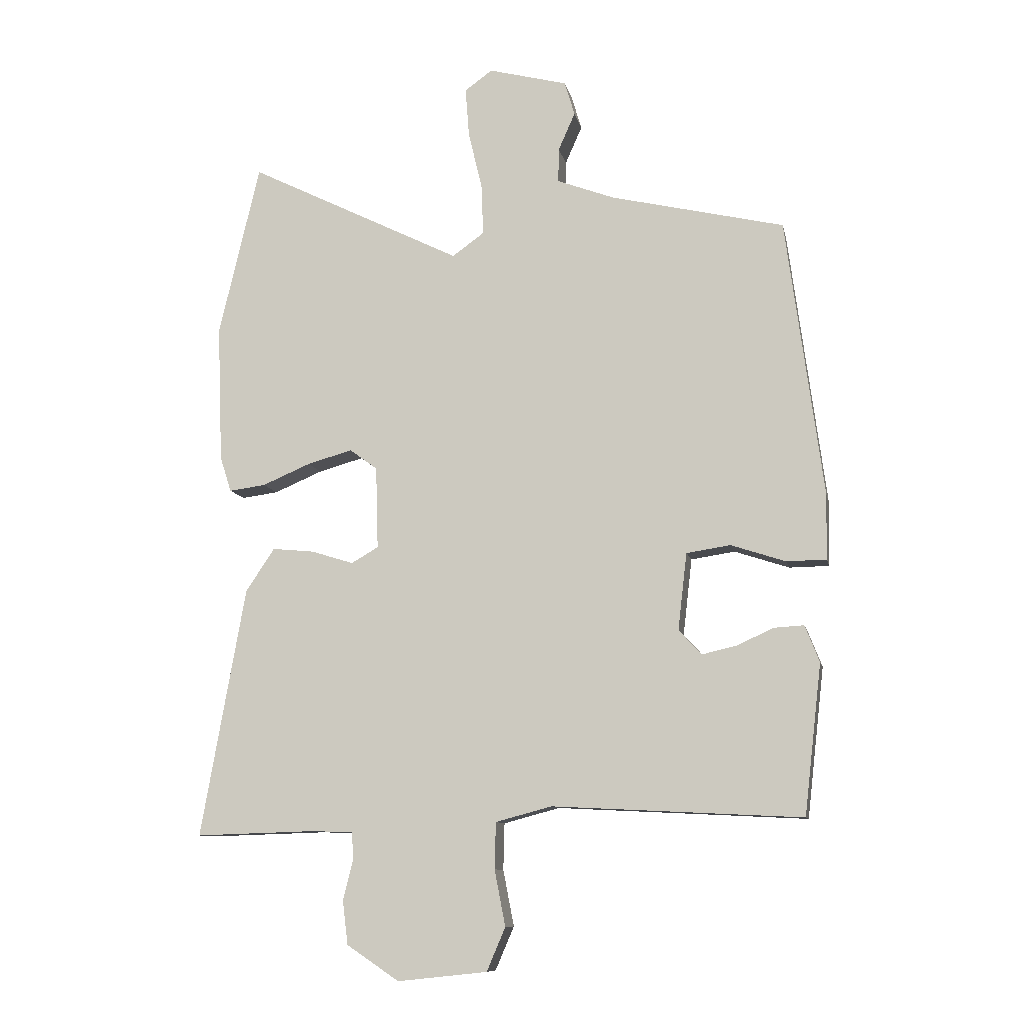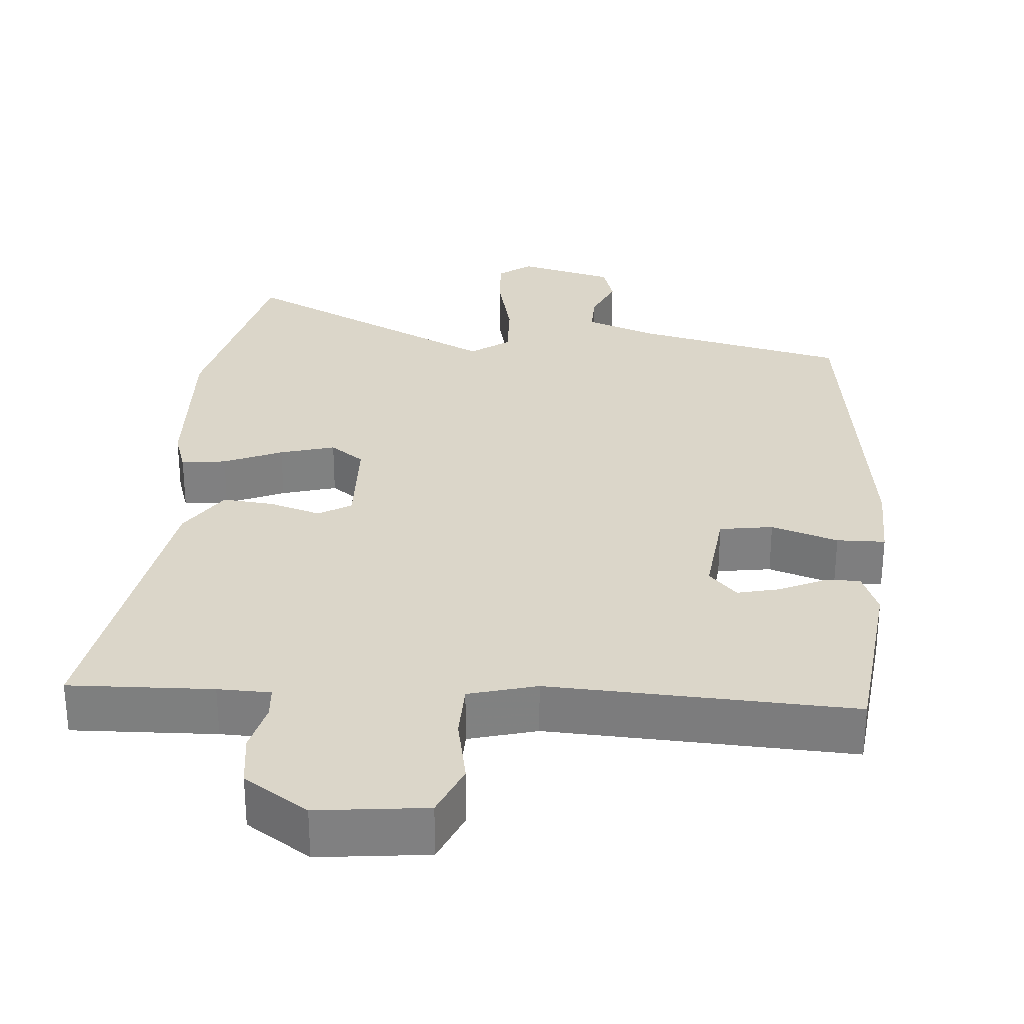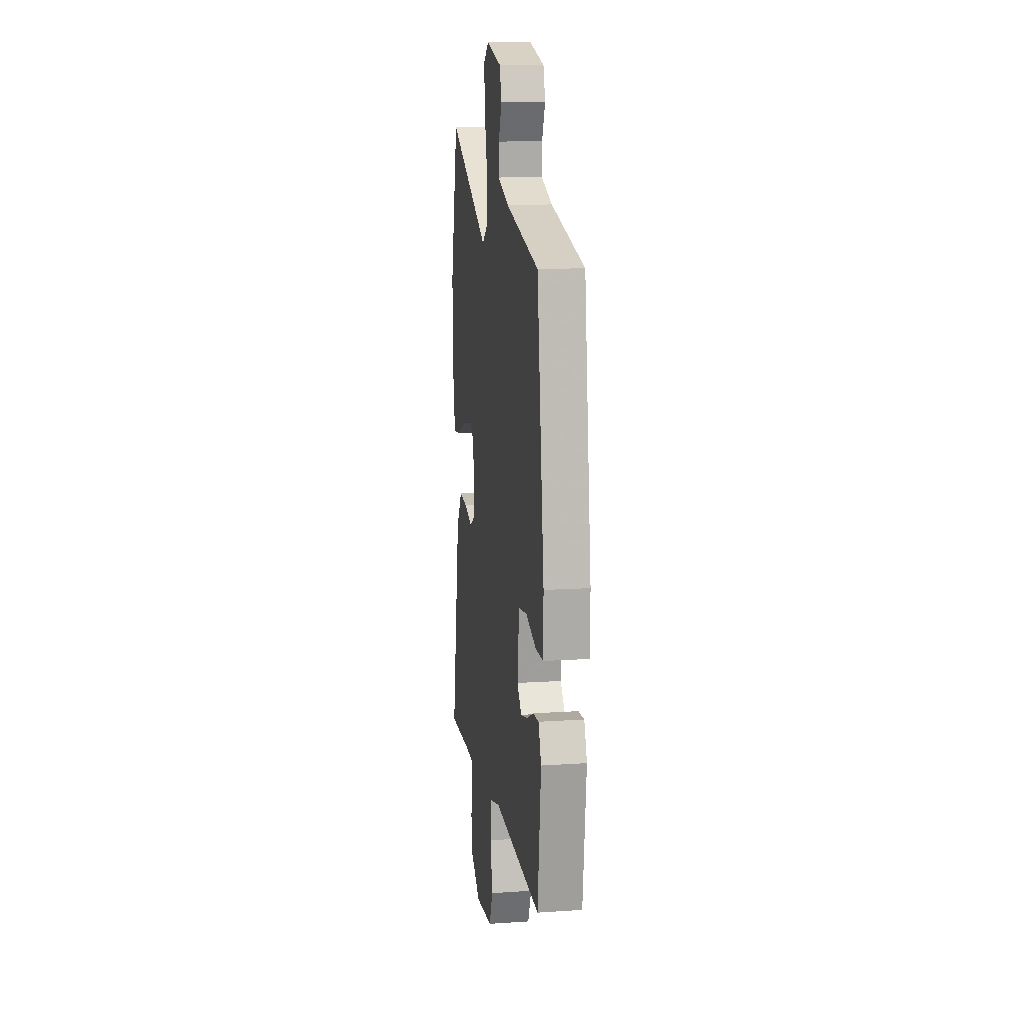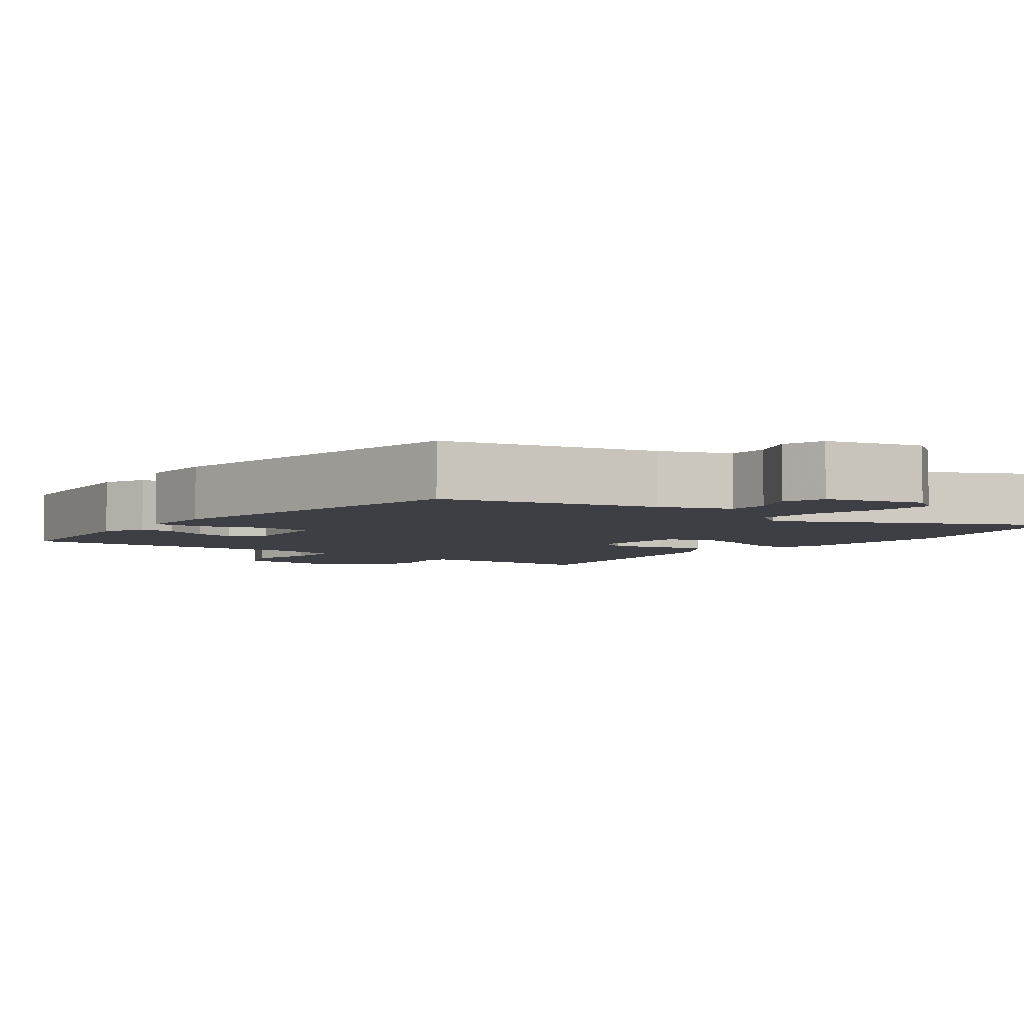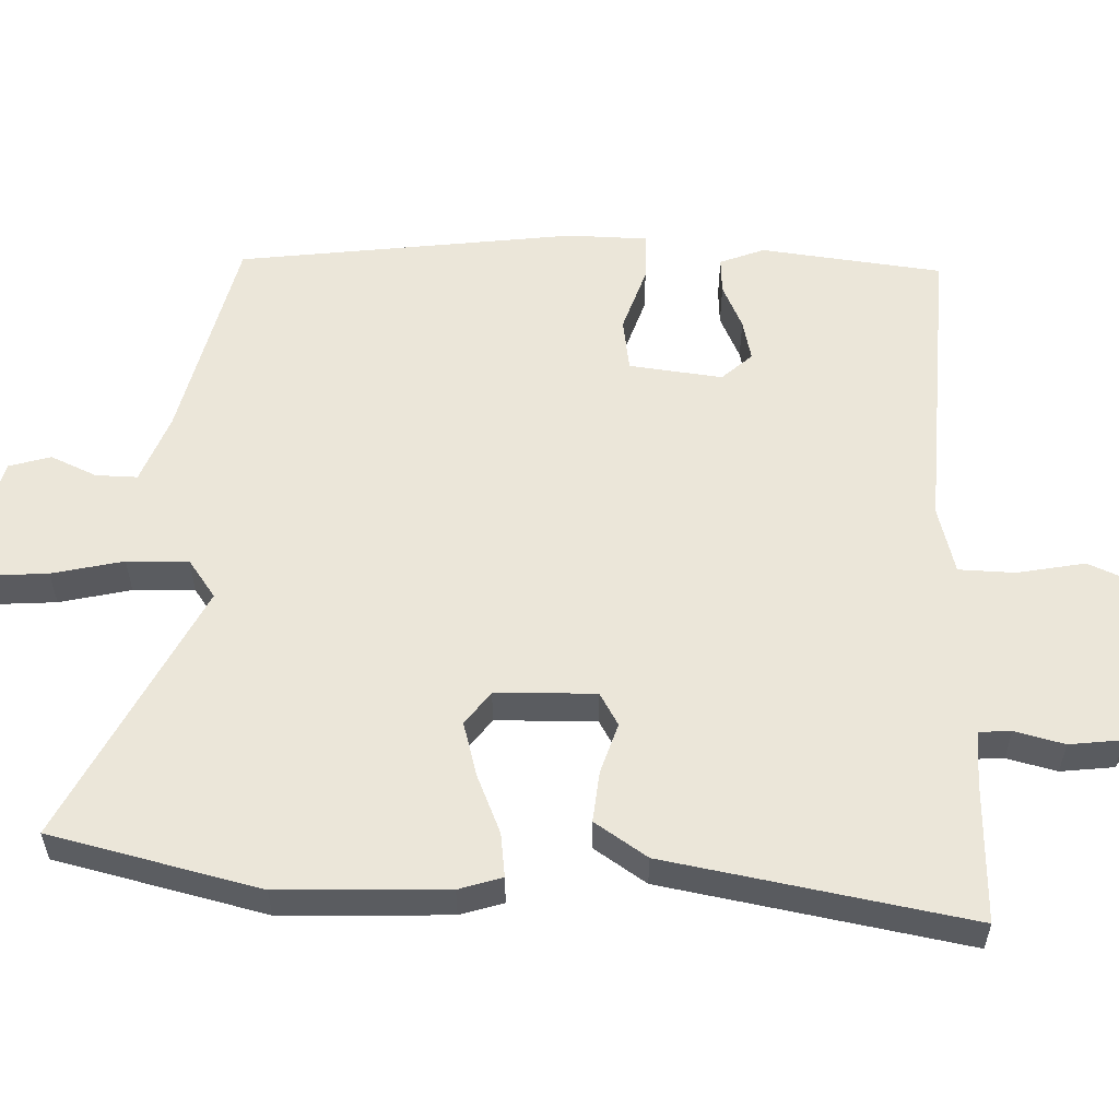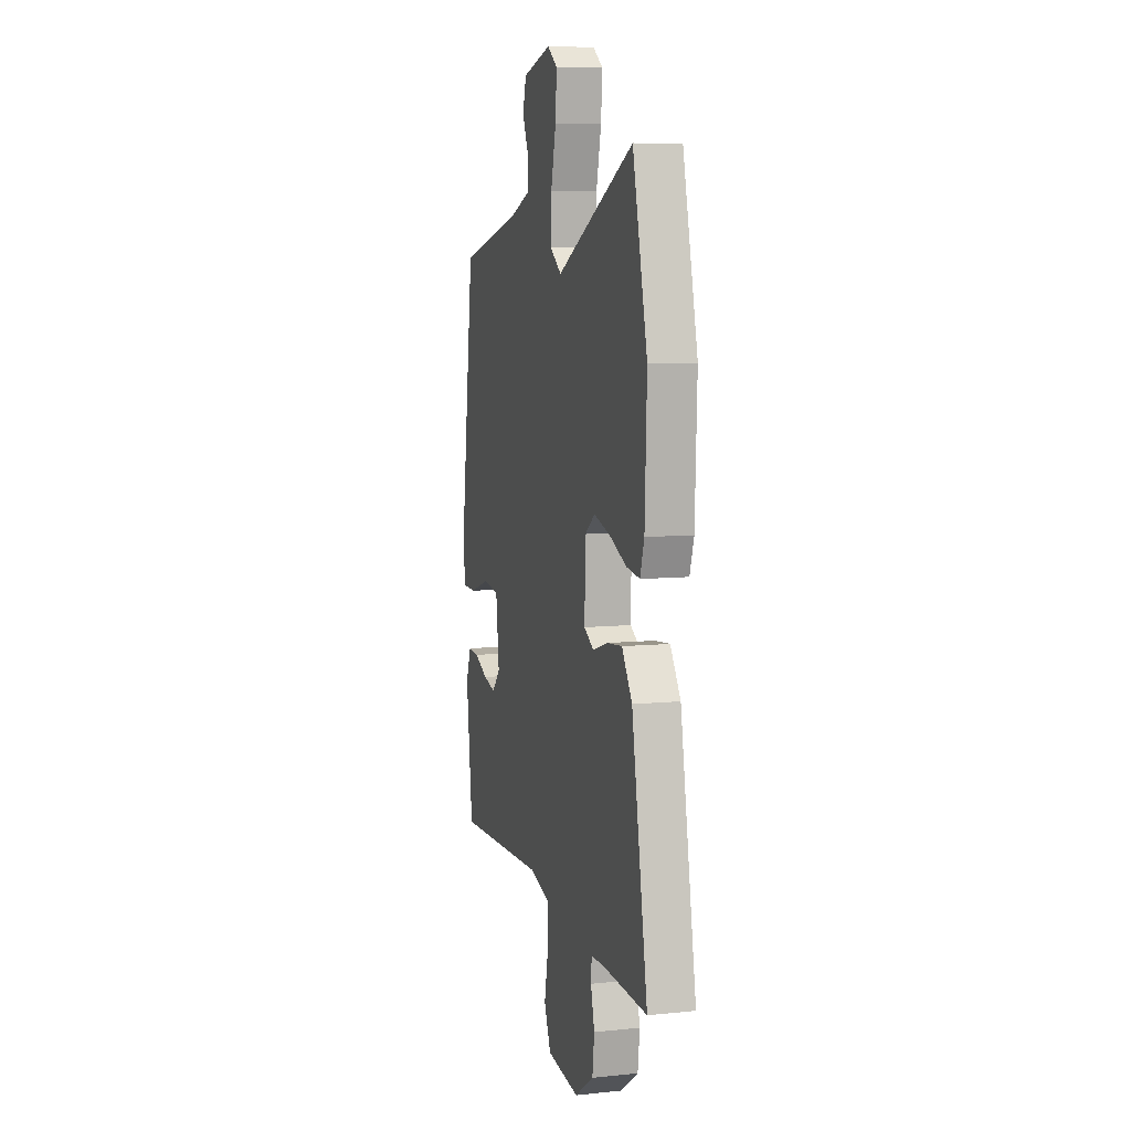
<metadata>
{"format":"obj","ext":"obj","renderer":"f3d","projection":"perspective","resolution":1024,"background":"white","views":[{"elev":-10.1,"azim":-168.4,"up":"+Z"},{"elev":30.1,"azim":-175.7,"up":"+Y"},{"elev":12.9,"azim":-98.7,"up":"+Z"},{"elev":-4.4,"azim":-37.5,"up":"+Y"},{"elev":56.4,"azim":92.1,"up":"+Y"},{"elev":7.9,"azim":74.3,"up":"+Z"}]}
</metadata>
<code>
v 0.469 0.07 0.632
v 0.537 0.07 0.344
v 0.528 0.07 0.114
v 0.509 0.07 0.055
v 0.448 0.07 0.063
v 0.368 0.07 0.097
v 0.293 0.07 0.118
v 0.247 0.07 0.084
v 0.243 0.07 -0.053
v 0.288 0.07 -0.079
v 0.358 0.07 -0.057
v 0.428 0.07 -0.05
v 0.476 0.07 -0.122
v 0.55 0.07 -0.538
v 0.354 0.07 -0.532
v 0.282 0.07 -0.534
v 0.279 0.07 -0.578
v 0.296 0.07 -0.646
v 0.287 0.07 -0.719
v 0.2 0.07 -0.777
v 0.051 0.07 -0.761
v 0.02 0.07 -0.689
v 0.038 0.07 -0.596
v 0.036 0.07 -0.519
v -0.057 0.07 -0.494
v -0.472 0.07 -0.515
v -0.501 0.07 -0.266
v -0.477 0.07 -0.205
v -0.427 0.07 -0.208
v -0.366 0.07 -0.236
v -0.309 0.07 -0.249
v -0.271 0.07 -0.208
v -0.286 0.07 -0.08
v -0.359 0.07 -0.069
v -0.45 0.07 -0.099
v -0.516 0.07 -0.098
v -0.518 0.07 0.011
v -0.457 0.07 0.474
v -0.168 0.07 0.542
v -0.073 0.07 0.578
v -0.074 0.07 0.635
v -0.102 0.07 0.698
v -0.085 0.07 0.755
v 0.046 0.07 0.789
v 0.092 0.07 0.756
v 0.086 0.07 0.675
v 0.063 0.07 0.577
v 0.06 0.07 0.493
v 0.113 0.07 0.455
v 0.469 0 0.632
v 0.537 0 0.344
v 0.528 0 0.114
v 0.509 0 0.055
v 0.448 0 0.063
v 0.368 0 0.097
v 0.293 0 0.118
v 0.247 0 0.084
v 0.243 0 -0.053
v 0.288 0 -0.079
v 0.358 0 -0.057
v 0.428 0 -0.05
v 0.476 0 -0.122
v 0.55 0 -0.538
v 0.354 0 -0.532
v 0.282 0 -0.534
v 0.279 0 -0.578
v 0.296 0 -0.646
v 0.287 0 -0.719
v 0.2 0 -0.777
v 0.051 0 -0.761
v 0.02 0 -0.689
v 0.038 0 -0.596
v 0.036 0 -0.519
v -0.057 0 -0.494
v -0.472 0 -0.515
v -0.501 0 -0.266
v -0.477 0 -0.205
v -0.427 0 -0.208
v -0.366 0 -0.236
v -0.309 0 -0.249
v -0.271 0 -0.208
v -0.286 0 -0.08
v -0.359 0 -0.069
v -0.45 0 -0.099
v -0.516 0 -0.098
v -0.518 0 0.011
v -0.457 0 0.474
v -0.168 0 0.542
v -0.073 0 0.578
v -0.074 0 0.635
v -0.102 0 0.698
v -0.085 0 0.755
v 0.046 0 0.789
v 0.092 0 0.756
v 0.086 0 0.675
v 0.063 0 0.577
v 0.06 0 0.493
v 0.113 0 0.455
f 45 46 47
f 44 45 47
f 43 44 47
f 42 43 47
f 41 42 47
f 40 41 47 48
f 39 40 48 49
f 38 39 49
f 37 38 49
f 36 37 49
f 35 36 49
f 34 35 49
f 28 29 30
f 27 28 30
f 26 27 30
f 25 26 30
f 24 25 30 31
f 21 22 23
f 20 21 23
f 19 20 23
f 18 19 23
f 17 18 23
f 16 17 23 24
f 24 31 32
f 16 24 32
f 15 16 32
f 13 14 15
f 12 13 15
f 11 12 15
f 10 11 15
f 4 5 6
f 3 4 6
f 2 3 6
f 1 2 6
f 49 1 6
f 49 6 7
f 49 7 8
f 34 49 8
f 33 34 8
f 15 32 33
f 10 15 33
f 9 10 33
f 8 9 33
f 96 95 94
f 96 94 93
f 96 93 92
f 96 92 91
f 96 91 90
f 97 96 90 89
f 98 97 89 88
f 98 88 87
f 98 87 86
f 98 86 85
f 98 85 84
f 98 84 83
f 79 78 77
f 79 77 76
f 79 76 75
f 79 75 74
f 80 79 74 73
f 72 71 70
f 72 70 69
f 72 69 68
f 72 68 67
f 72 67 66
f 73 72 66 65
f 81 80 73
f 81 73 65
f 81 65 64
f 64 63 62
f 64 62 61
f 64 61 60
f 64 60 59
f 55 54 53
f 55 53 52
f 55 52 51
f 55 51 50
f 55 50 98
f 56 55 98
f 57 56 98
f 57 98 83
f 57 83 82
f 82 81 64
f 82 64 59
f 82 59 58
f 82 58 57
f 1 50 51 2
f 2 51 52 3
f 3 52 53 4
f 4 53 54 5
f 5 54 55 6
f 6 55 56 7
f 7 56 57 8
f 8 57 58 9
f 9 58 59 10
f 10 59 60 11
f 11 60 61 12
f 12 61 62 13
f 13 62 63 14
f 14 63 64 15
f 15 64 65 16
f 16 65 66 17
f 17 66 67 18
f 18 67 68 19
f 19 68 69 20
f 20 69 70 21
f 21 70 71 22
f 22 71 72 23
f 23 72 73 24
f 24 73 74 25
f 25 74 75 26
f 26 75 76 27
f 27 76 77 28
f 28 77 78 29
f 29 78 79 30
f 30 79 80 31
f 31 80 81 32
f 32 81 82 33
f 33 82 83 34
f 34 83 84 35
f 35 84 85 36
f 36 85 86 37
f 37 86 87 38
f 38 87 88 39
f 39 88 89 40
f 40 89 90 41
f 41 90 91 42
f 42 91 92 43
f 43 92 93 44
f 44 93 94 45
f 45 94 95 46
f 46 95 96 47
f 47 96 97 48
f 48 97 98 49
f 49 98 50 1

</code>
